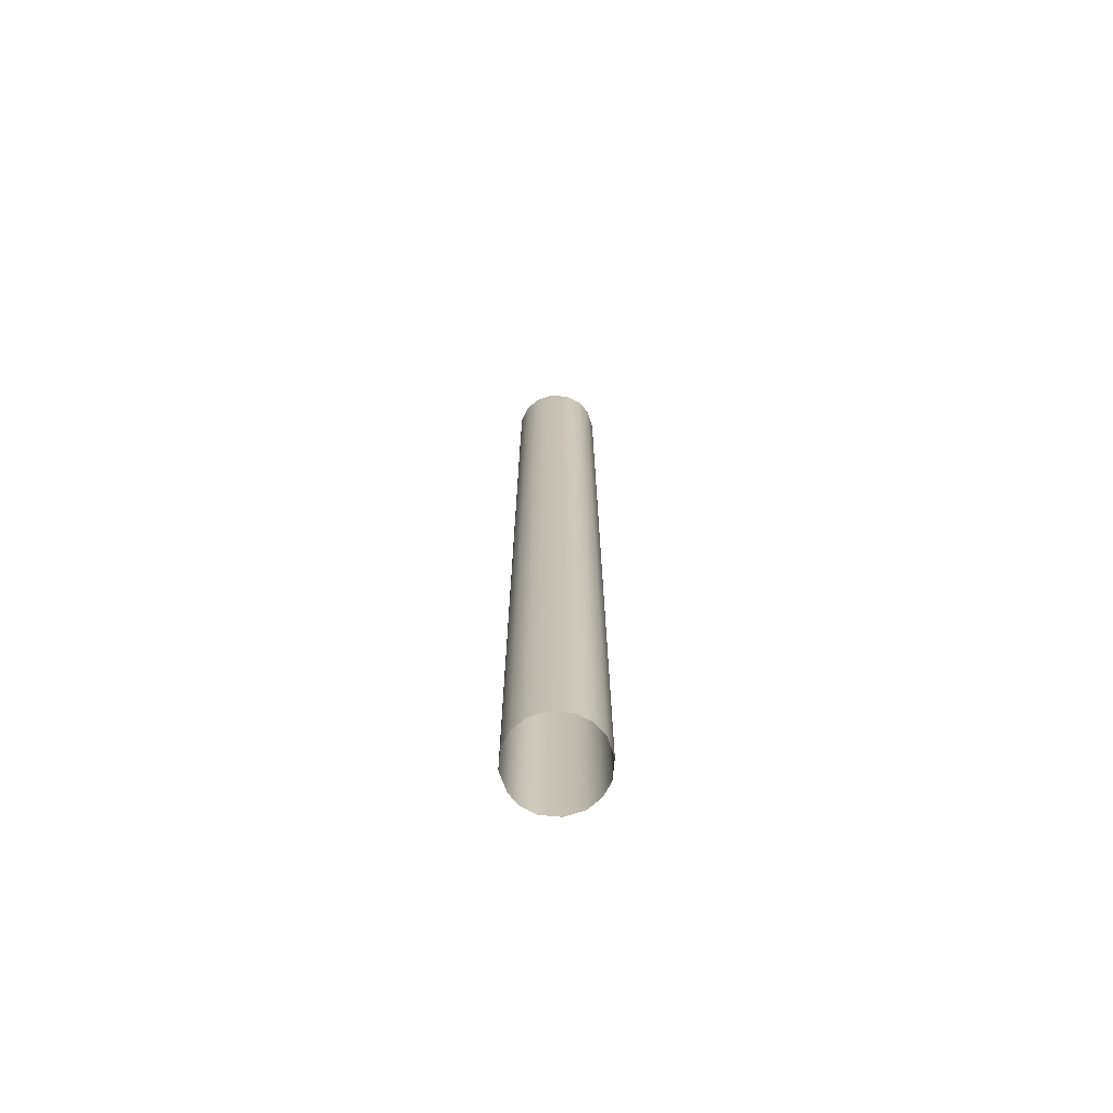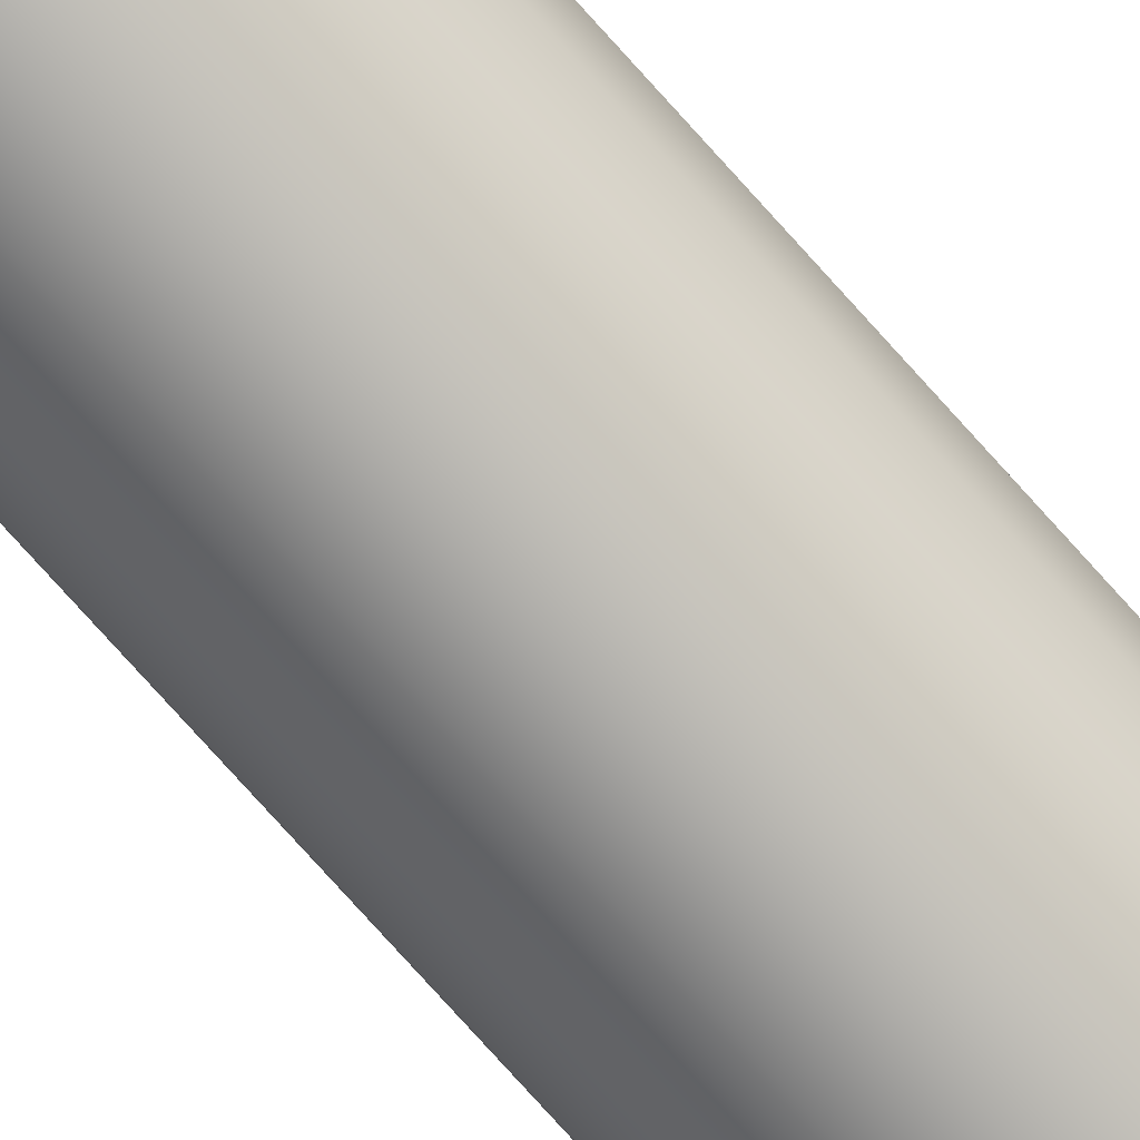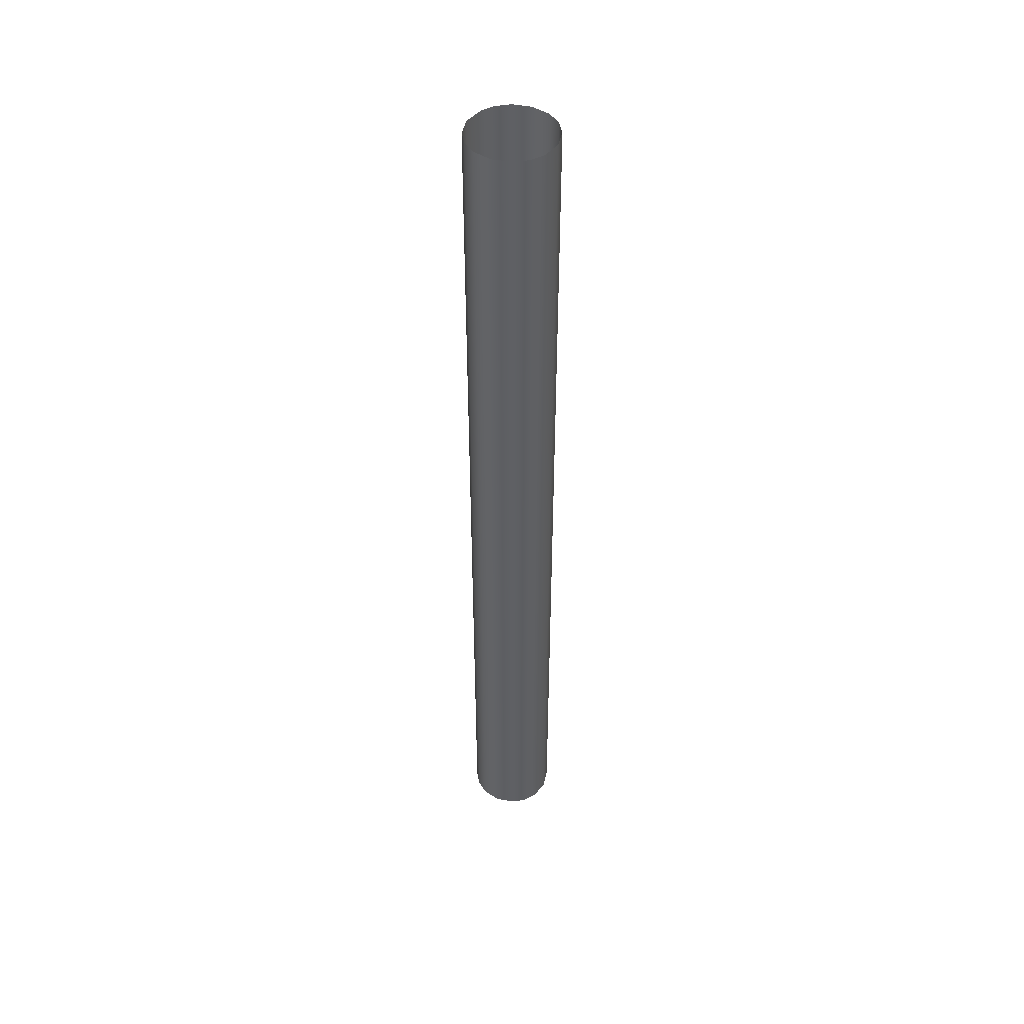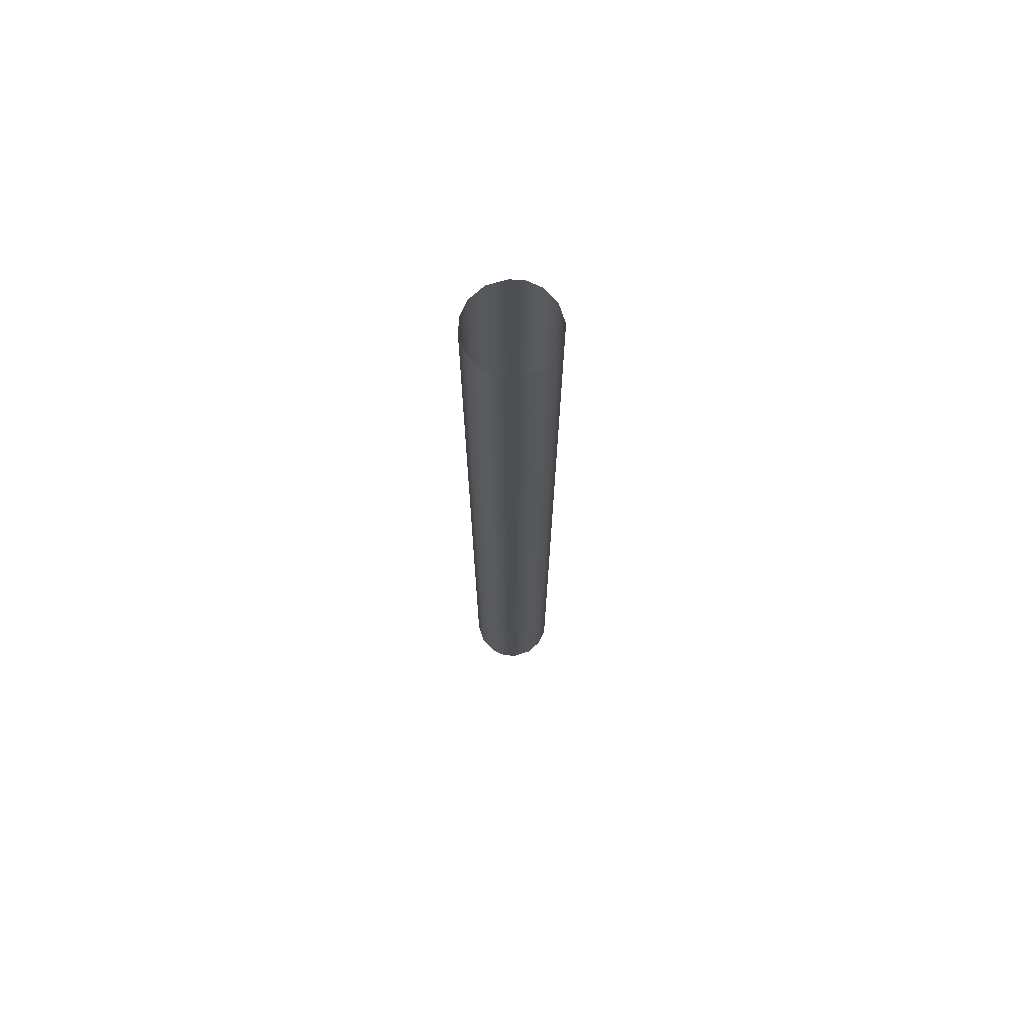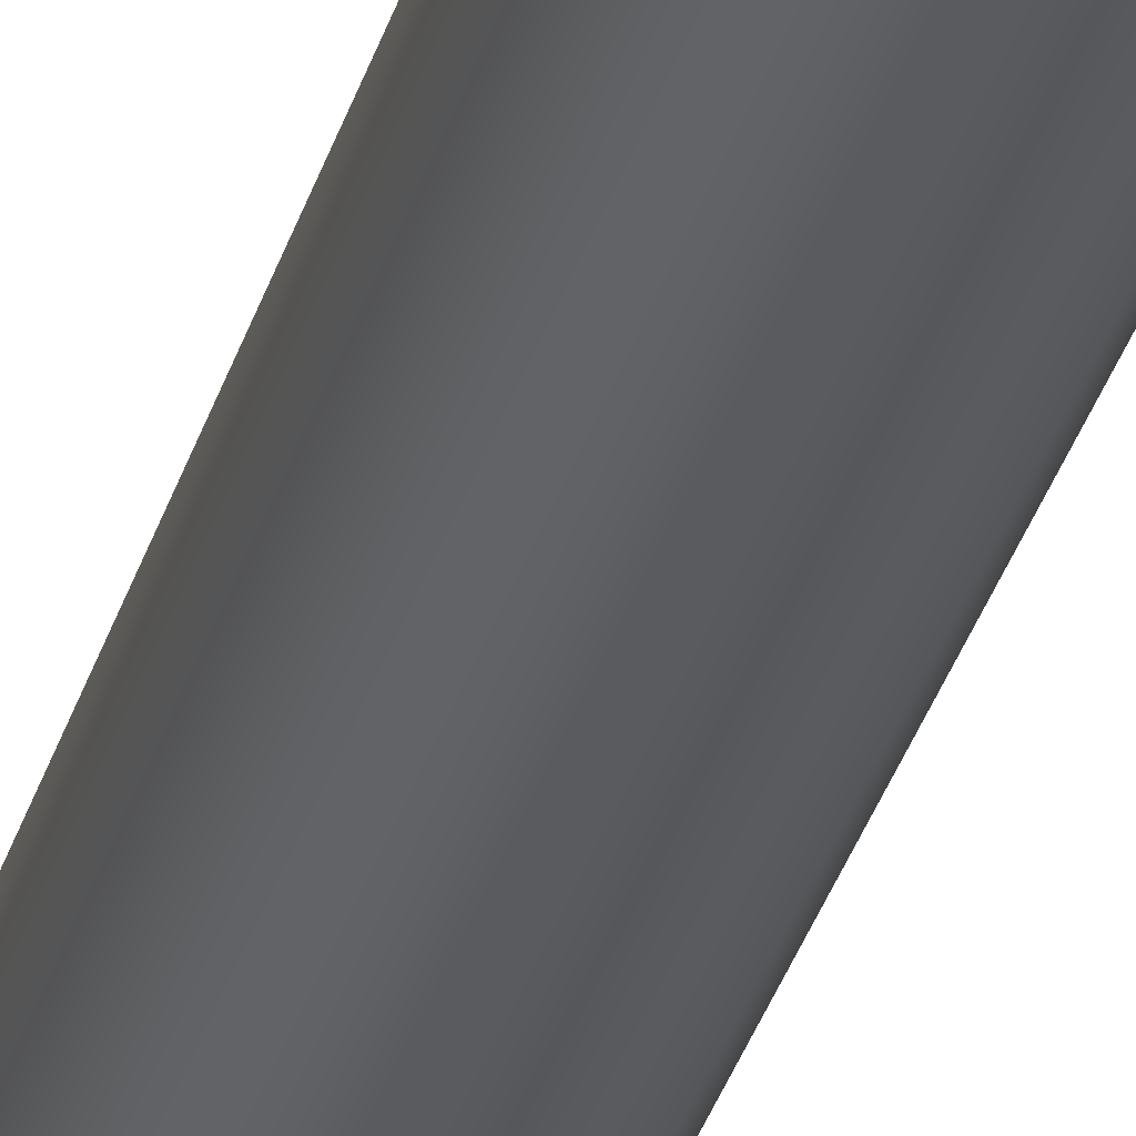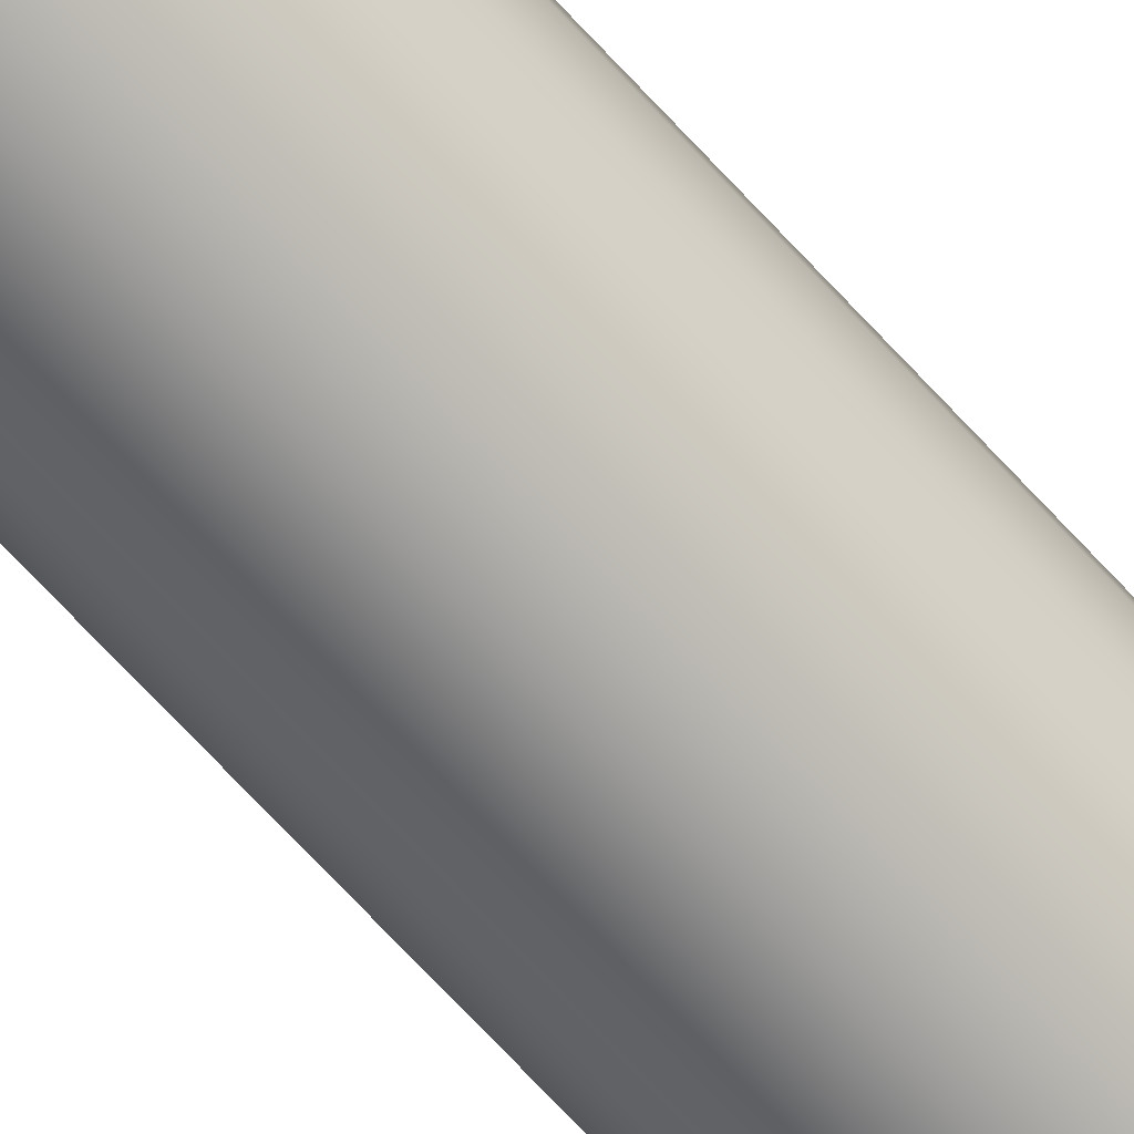
<metadata>
{"format":"obj","ext":"obj","renderer":"f3d","projection":"perspective","resolution":1024,"background":"white","views":[{"elev":-71.1,"azim":-128.4,"up":"+Y"},{"elev":-76.9,"azim":-138.1,"up":"+Z"},{"elev":46.3,"azim":-110.6,"up":"+Y"},{"elev":71.9,"azim":-75.1,"up":"+Y"},{"elev":-31.9,"azim":165.2,"up":"+Z"},{"elev":-70.2,"azim":-137.3,"up":"+Z"}]}
</metadata>
<code>
g barrel_mk16_355mm_LOD1
v 5.754e-05 -0.1977 -0.007806
v 0.002742 -0.02708 -0.007334
v 5.749e-05 -0.02708 -0.007806
v 0.002742 -0.1977 -0.007334
v 0.005589 -0.1977 -0.005489
v 0.005589 -0.02708 -0.005489
v 0.007438 -0.1977 -0.002449
v 0.007438 -0.02707 -0.002449
v 0.007912 -0.1977 3.417e-05
v 0.007912 -0.02707 3.417e-05
v 0.007439 -0.1977 0.002716
v 0.007439 -0.02707 0.002716
v 0.005589 -0.1977 0.00556
v 0.005589 -0.02707 0.00556
v 0.002743 -0.1977 0.007406
v 0.002743 -0.02707 0.007406
v 5.754e-05 -0.1977 0.007879
v 5.749e-05 -0.02708 0.007879
v 5.754e-05 -0.1977 -0.007806
v -0.002627 -0.02708 -0.007334
v -0.002627 -0.1977 -0.007334
v 5.749e-05 -0.02708 -0.007806
v -0.005474 -0.1977 -0.005489
v -0.005474 -0.02708 -0.005489
v -0.007323 -0.1977 -0.002449
v -0.007323 -0.02707 -0.002449
v -0.007797 -0.1977 3.417e-05
v -0.007797 -0.02707 3.417e-05
v -0.007324 -0.1977 0.002716
v -0.007324 -0.02707 0.002716
v -0.005474 -0.1977 0.00556
v -0.005474 -0.02707 0.00556
v -0.002628 -0.1977 0.007406
v -0.002628 -0.02707 0.007406
v 5.754e-05 -0.1977 0.007879
v 5.749e-05 -0.02708 0.007879
g barrel_mk16_355mm_LOD1_0
f 3 2 1
f 4 1 2
f 4 2 5
f 6 5 2
f 5 6 7
f 8 7 6
f 7 8 9
f 10 9 8
f 9 10 11
f 12 11 10
f 11 12 13
f 14 13 12
f 13 14 15
f 16 15 14
f 15 16 17
f 18 17 16
f 21 20 19
f 22 19 20
f 21 23 20
f 24 20 23
f 23 25 24
f 26 24 25
f 25 27 26
f 28 26 27
f 27 29 28
f 30 28 29
f 29 31 30
f 32 30 31
f 31 33 32
f 34 32 33
f 33 35 34
f 36 34 35

</code>
